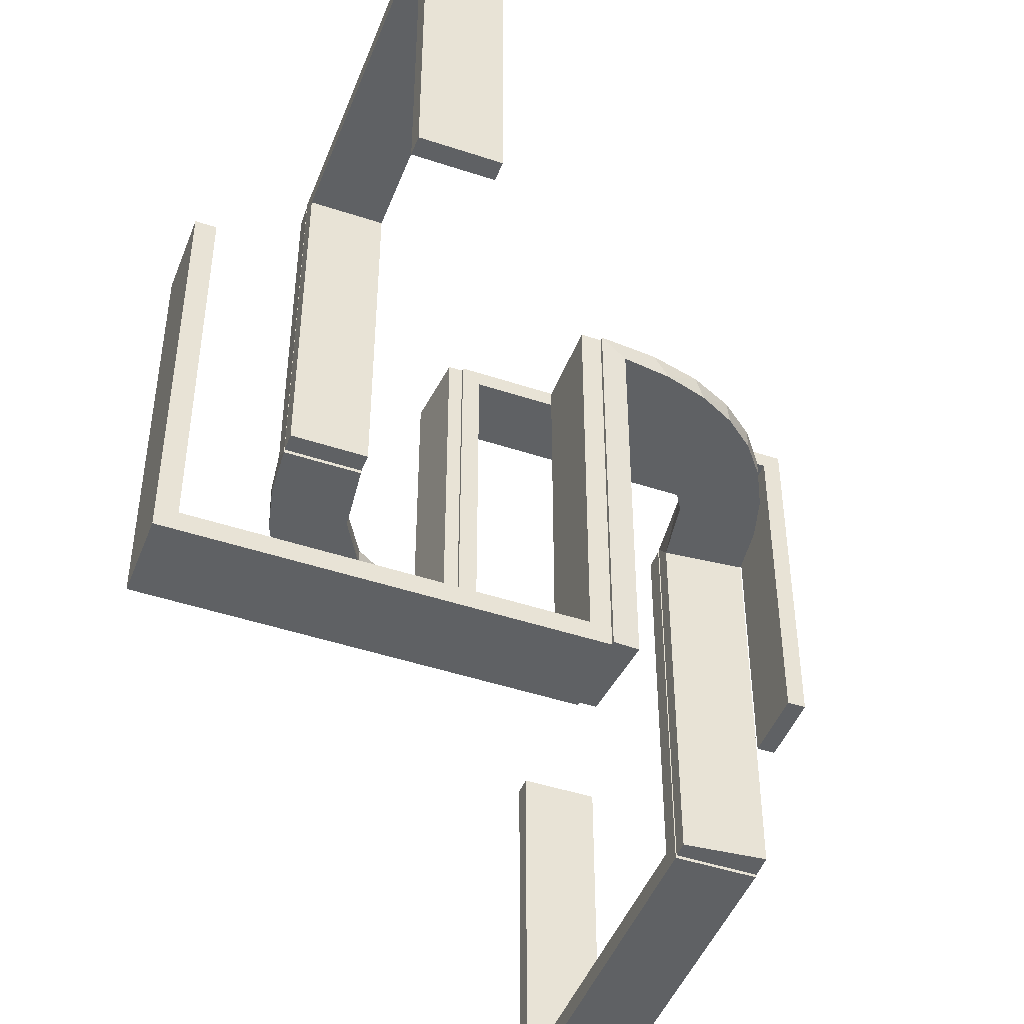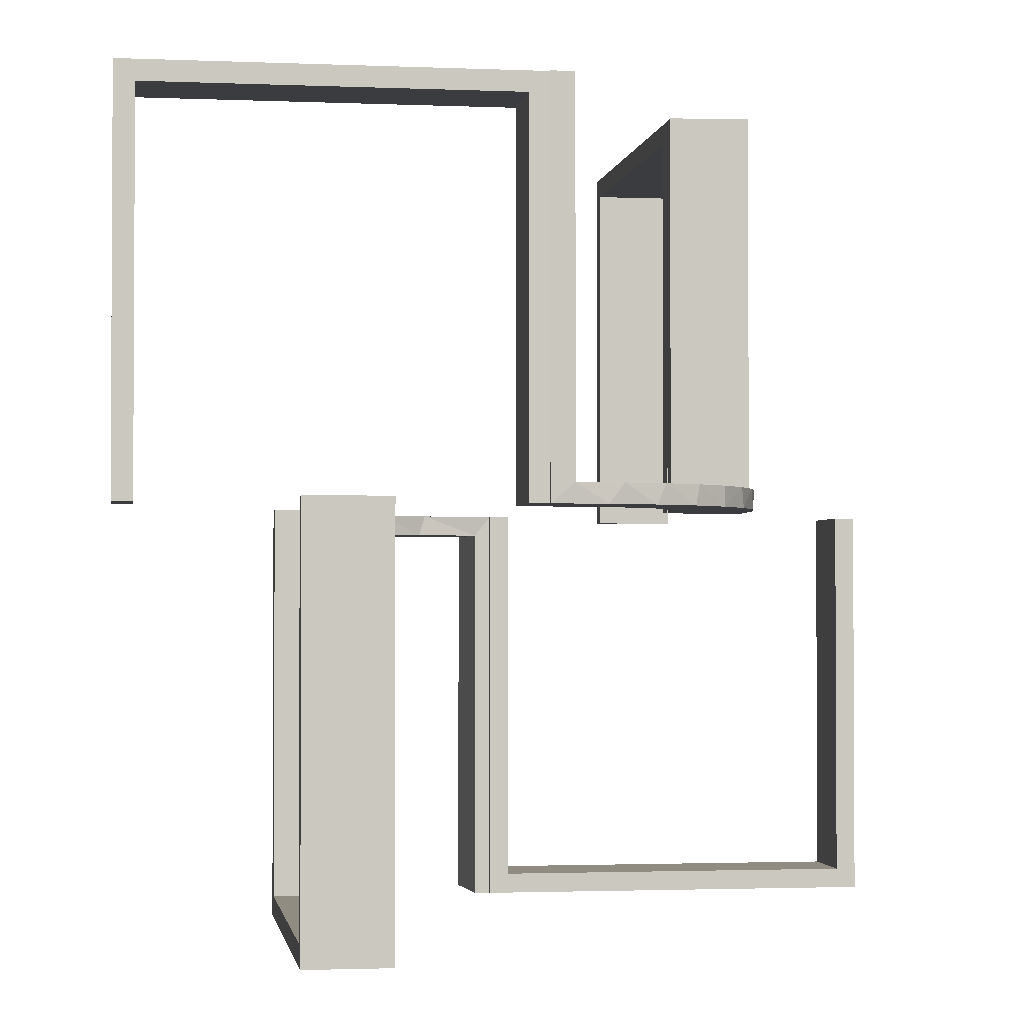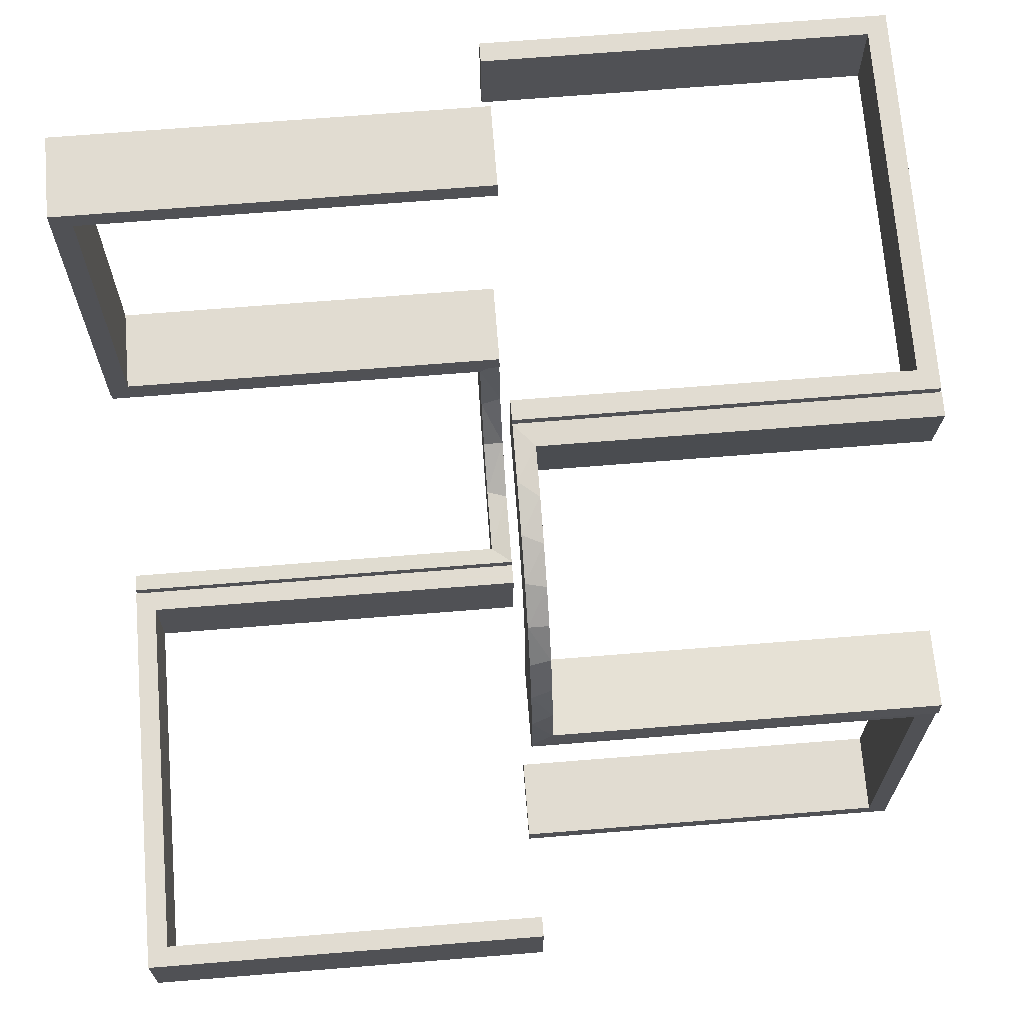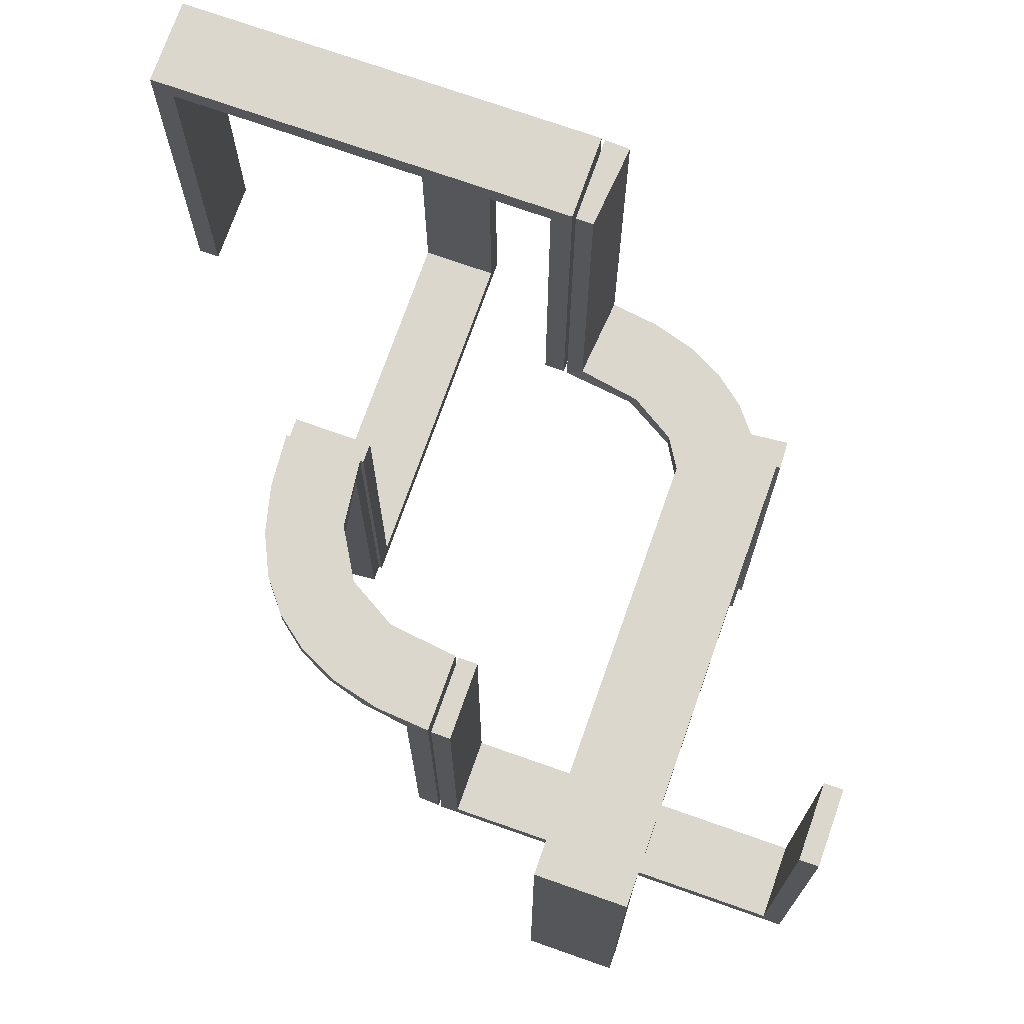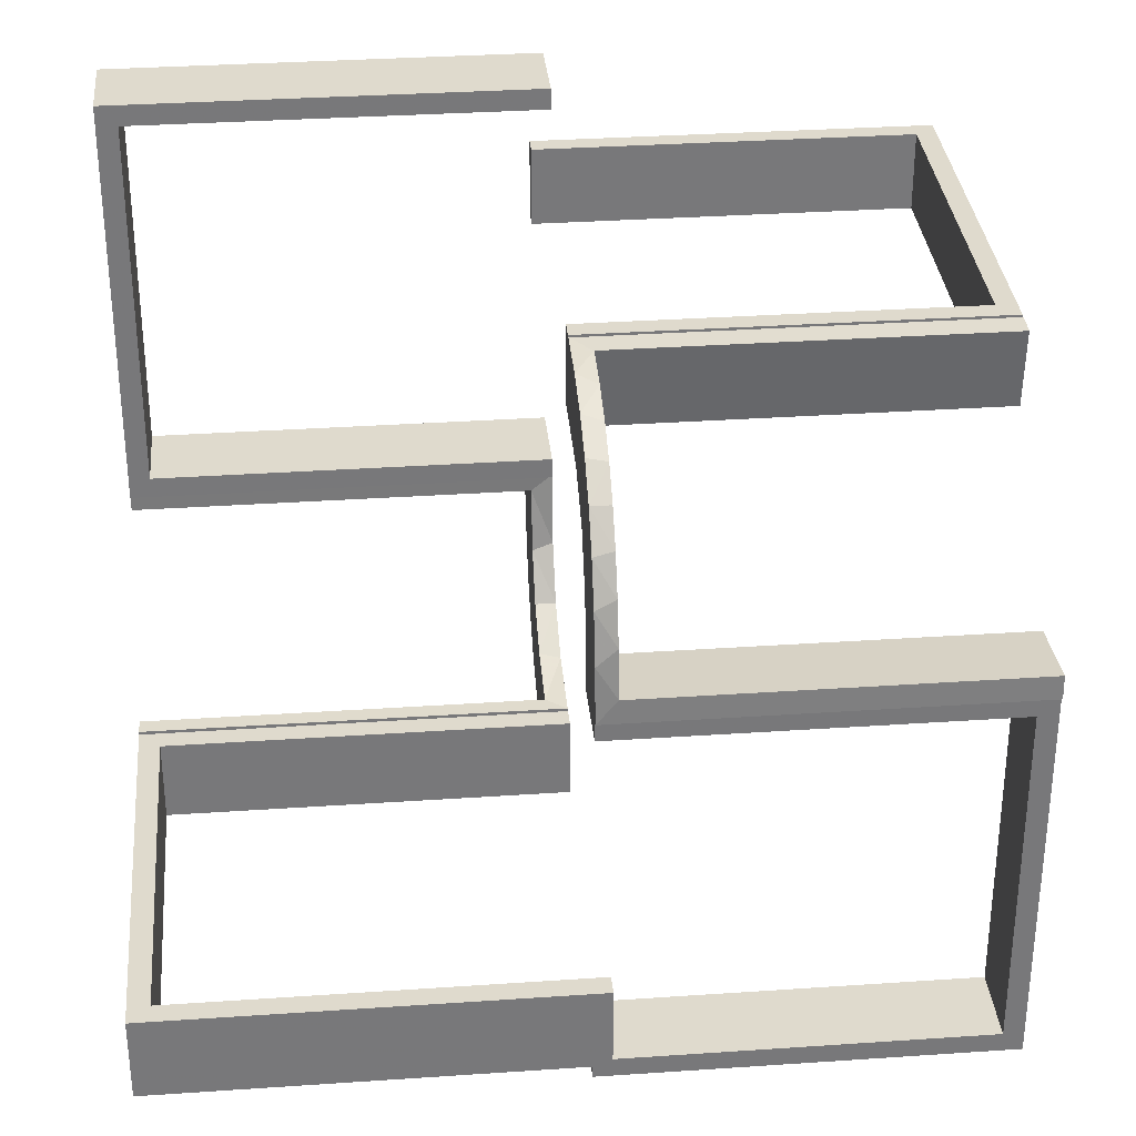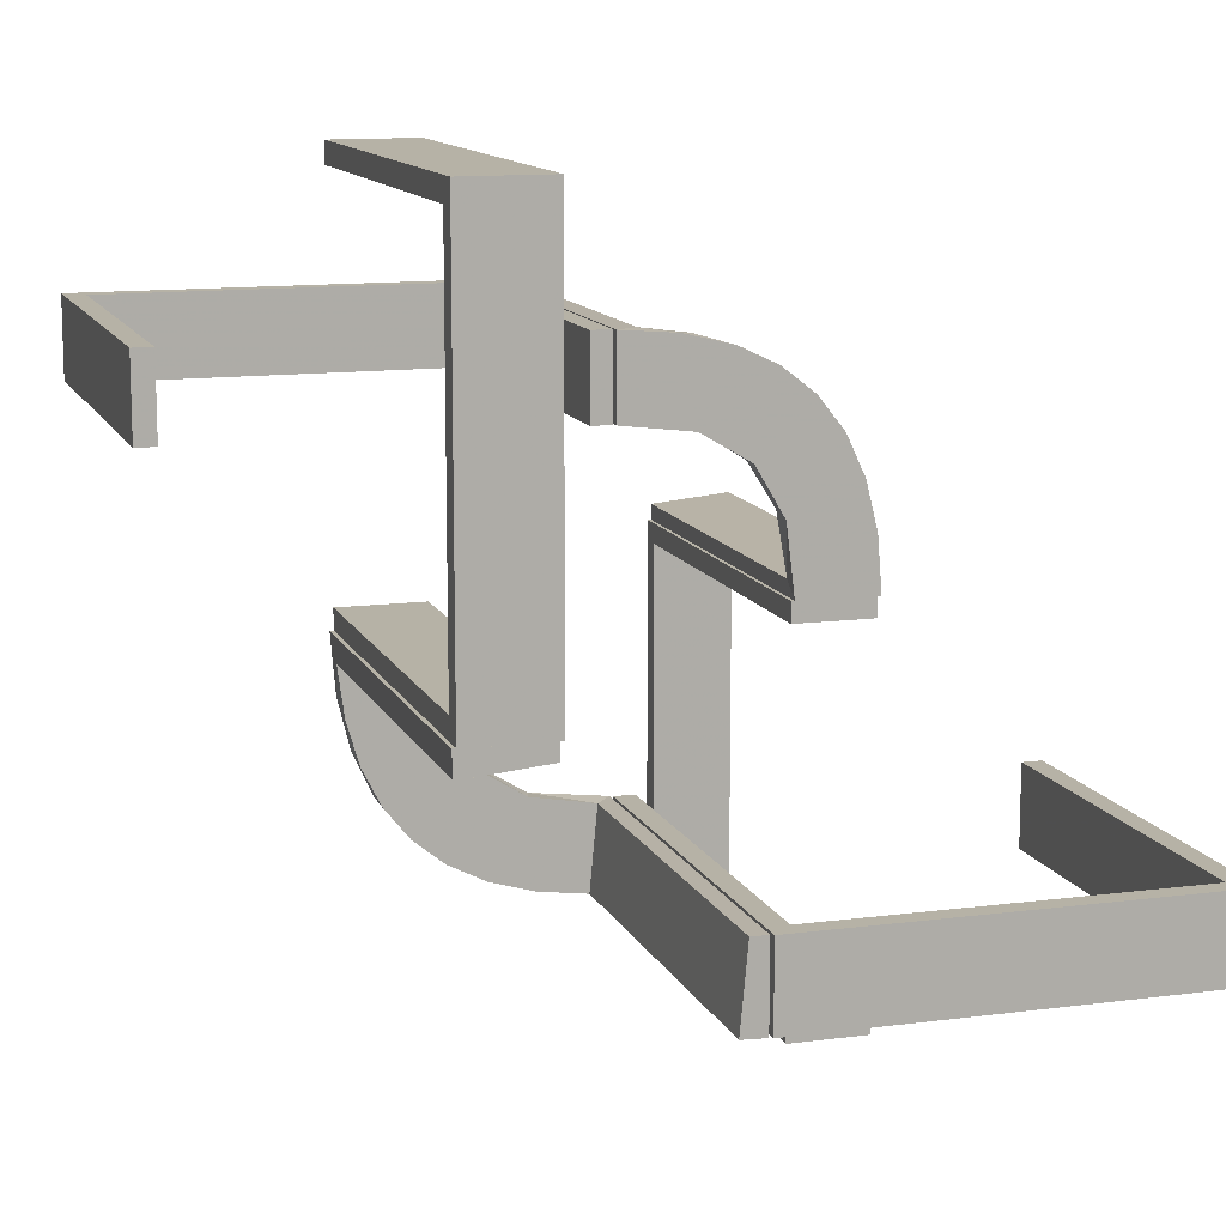
<metadata>
{"format":"obj","ext":"obj","renderer":"f3d","projection":"perspective","resolution":1024,"background":"white","views":[{"elev":-46.6,"azim":69.3,"up":"+Z"},{"elev":-1.9,"azim":-98.5,"up":"+Z"},{"elev":69.3,"azim":85.4,"up":"+Y"},{"elev":73.2,"azim":-160.6,"up":"+Z"},{"elev":32.9,"azim":84.6,"up":"+Y"},{"elev":12.2,"azim":-17.3,"up":"+Y"}]}
</metadata>
<code>
v 0 -0.2 0
v 0 -0.2 0.5
v 0 -0.3 0
v 0 -0.3 0.5
v 0 0.3 0
v 0 0.3 -0.5
v 0 0.2 0
v 0 0.2 -0.5
v 0.475 -0.2 0
v 0.475 -0.2 0.475
v 0.475 -0.3 0
v 0.475 -0.3 0.475
v -0.1909 -0.09599 0.025
v 0.134 0.2789 0
v -0.2 0 0
v -0.2 0 0.5
v -0.2 0.025 0
v -0.2 0.025 0.475
v -0.2 0.5 0
v -0.2 0.5 0.5
v -0.2 0.475 0
v -0.2 0.475 0.475
v 0.07373 0.2936 0
v 0.03392 0.298 -0.025
v 0.03392 0.298 -0.5
v 0.03392 0.298 -0.2625
v -0.2572 -0.1847 0.025
v -0.004352 -0.2992 0
v -0.004352 -0.2992 0.25
v -0.004352 -0.2992 0.5
v -0.004352 -0.1992 0
v -0.004352 -0.1992 0.5
v -0.09346 -0.1883 0
v 0.2798 0.1401 -0.025
v -0.2272 -0.2221 0
v -0.2272 -0.2221 0.025
v 0.2602 0.18 0
v -0.3031 -0.02878 0.2625
v -0.3031 -0.02878 0.5
v -0.3031 -0.02878 0.025
v -0.2044 0.0007882 0
v -0.2044 0.0007882 0.25
v -0.2044 0.0007882 0.5
v -0.2952 -0.0881 0.025
v 0.1565 0.1514 0
v 0.1565 0.1514 -0.025
v 0.09324 0.29 -0.025
v 0.2042 0.01962 -0.025
v 0.2042 0.01962 -0.1833
v 0.2042 0.01962 -0.3417
v 0.2042 0.01962 -0.5
v -0.284 -0.1289 0
v 0.1452 0.2747 -0.025
v -0.1899 -0.2521 0.025
v 0.1852 0.255 0
v -0.1011 -0.1857 0.025
v -0.02476 -0.1991 0.5
v -0.02476 -0.1991 0.3417
v -0.02476 -0.1991 0.1833
v -0.02476 -0.1991 0.025
v -0.3 0 0
v -0.3 0 0.5
v -0.3 0.025 0
v -0.3 0.025 0.475
v -0.3 0.5 0
v -0.3 0.5 0.5
v -0.3 0.475 0
v -0.3 0.475 0.475
v 0.3044 -0.0007882 0
v 0.3044 -0.0007882 -0.5
v 0.025 -0.2 0
v 0.025 -0.2 0.475
v 0.025 -0.3 0
v 0.025 -0.3 0.475
v 0.1935 0.08832 0
v -0.2987 -0.06859 0
v -0.5 0.3 0
v -0.5 0.3 -0.5
v -0.5 0.2 0
v -0.5 0.2 -0.5
v 0.5 -0.2 0
v 0.5 -0.2 0.5
v 0.5 -0.3 0
v 0.5 -0.3 0.5
v 0.2987 0.06859 0
v -0.1935 -0.08832 0
v -0.025 0.3 0
v -0.025 0.3 -0.475
v -0.025 0.2 0
v -0.025 0.2 -0.475
v -0.3044 0.0007882 0
v -0.3044 0.0007882 0.5
v 0.3 0 0
v 0.3 0 -0.5
v 0.3 -0.475 0
v 0.3 -0.475 -0.475
v 0.3 -0.5 0
v 0.3 -0.5 -0.5
v 0.3 -0.025 0
v 0.3 -0.025 -0.475
v 0.02476 0.1991 -0.025
v 0.02476 0.1991 -0.1833
v 0.02476 0.1991 -0.3417
v 0.02476 0.1991 -0.5
v 0.1011 0.1857 -0.025
v -0.1852 -0.255 0
v 0.1899 0.2521 -0.025
v -0.1452 -0.2747 0.025
v 0.284 0.1289 0
v -0.2042 -0.01962 0.5
v -0.2042 -0.01962 0.3417
v -0.2042 -0.01962 0.1833
v -0.2042 -0.01962 0.025
v -0.09324 -0.29 0.025
v -0.1565 -0.1514 0
v -0.1565 -0.1514 0.025
v 0.2952 0.0881 -0.025
v 0.2044 -0.0007882 0
v 0.2044 -0.0007882 -0.5
v 0.2044 -0.0007882 -0.25
v 0.3031 0.02878 -0.025
v 0.3031 0.02878 -0.5
v 0.3031 0.02878 -0.2625
v -0.2602 -0.18 0
v 0.2272 0.2221 0
v 0.2272 0.2221 -0.025
v -0.2798 -0.1401 0.025
v 0.09346 0.1883 0
v 0.004352 0.1992 0
v 0.004352 0.1992 -0.5
v 0.004352 0.2992 0
v 0.004352 0.2992 -0.5
v 0.004352 0.2992 -0.25
v 0.2572 0.1847 -0.025
v -0.03392 -0.298 0.2625
v -0.03392 -0.298 0.5
v -0.03392 -0.298 0.025
v -0.07373 -0.2936 0
v 0.2 0 0
v 0.2 0 -0.5
v 0.2 -0.475 0
v 0.2 -0.475 -0.475
v 0.2 -0.5 0
v 0.2 -0.5 -0.5
v 0.2 -0.025 0
v 0.2 -0.025 -0.475
v -0.134 -0.2789 0
v 0.1909 0.09599 -0.025
v -0.475 0.3 0
v -0.475 0.3 -0.475
v -0.475 0.2 0
v -0.475 0.2 -0.475
f 102 101 129
f 129 101 128
f 46 45 105
f 103 102 130
f 129 130 102
f 130 104 103
f 45 46 148
f 75 148 48
f 49 120 118
f 119 50 51
f 50 119 120
f 49 50 120
f 131 23 24
f 133 131 24
f 53 47 14
f 14 55 53
f 132 133 26
f 55 125 107
f 134 126 125
f 37 109 34
f 109 85 117
f 85 69 121
f 123 121 69
f 123 70 122
f 123 69 70
f 23 131 129
f 129 128 23
f 55 45 125
f 55 14 128
f 45 55 128
f 45 75 37
f 75 118 85
f 85 109 75
f 125 45 37
f 120 69 118
f 70 120 119
f 69 120 70
f 133 132 130
f 131 133 129
f 130 129 133
f 122 51 50
f 123 122 50
f 49 48 121
f 50 49 123
f 117 121 48
f 148 117 48
f 148 34 117
f 134 46 126
f 134 34 148
f 46 134 148
f 46 105 107
f 105 101 47
f 105 53 107
f 101 24 47
f 101 102 24
f 25 103 104
f 103 25 26
f 102 103 26
f 104 130 132
f 132 25 104
f 70 119 51
f 51 122 70
f 101 105 128
f 45 128 105
f 45 148 75
f 75 48 118
f 49 118 48
f 23 47 24
f 133 24 26
f 47 23 14
f 55 107 53
f 132 26 25
f 125 126 107
f 134 125 37
f 37 34 134
f 109 117 34
f 85 121 117
f 128 14 23
f 75 109 37
f 118 69 85
f 49 121 123
f 46 107 126
f 105 47 53
f 102 26 24
f 7 8 90
f 152 90 8
f 80 79 152
f 8 80 152
f 5 87 88
f 150 6 88
f 78 150 77
f 6 150 78
f 6 78 80
f 78 77 79
f 5 6 8
f 88 87 89
f 149 150 152
f 150 88 90
f 5 7 89
f 149 151 79
f 7 90 89
f 79 151 152
f 5 88 6
f 150 149 77
f 6 80 8
f 78 79 80
f 5 8 7
f 88 89 90
f 149 152 151
f 150 90 152
f 5 89 87
f 149 79 77
f 61 62 64
f 68 64 62
f 66 65 68
f 62 66 68
f 15 17 18
f 22 16 18
f 20 22 19
f 16 22 20
f 16 20 66
f 20 19 65
f 15 16 62
f 18 17 63
f 21 22 68
f 22 18 64
f 15 61 63
f 21 67 65
f 61 64 63
f 65 67 68
f 15 18 16
f 22 21 19
f 16 66 62
f 20 65 66
f 15 62 61
f 18 63 64
f 21 68 67
f 22 64 68
f 15 63 17
f 21 65 19
f 93 94 100
f 96 100 94
f 98 97 96
f 94 98 96
f 139 145 146
f 142 140 146
f 144 142 143
f 140 142 144
f 140 144 98
f 144 143 97
f 139 140 94
f 146 145 99
f 141 142 96
f 142 146 100
f 139 93 99
f 141 95 97
f 93 100 99
f 97 95 96
f 139 146 140
f 142 141 143
f 140 98 94
f 144 97 98
f 139 94 93
f 146 99 100
f 141 96 95
f 142 100 96
f 139 99 145
f 141 97 143
f 1 2 72
f 10 72 2
f 82 81 10
f 2 82 10
f 3 73 74
f 12 4 74
f 84 12 83
f 4 12 84
f 4 84 82
f 84 83 81
f 3 4 2
f 74 73 71
f 11 12 10
f 12 74 72
f 3 1 71
f 11 9 81
f 1 72 71
f 81 9 10
f 3 74 4
f 12 11 83
f 4 82 2
f 84 81 82
f 3 2 1
f 74 71 72
f 11 10 9
f 12 72 10
f 3 71 73
f 11 81 83
f 59 60 31
f 31 60 33
f 116 115 56
f 58 59 32
f 31 32 59
f 32 57 58
f 115 116 13
f 86 13 113
f 112 42 41
f 43 111 110
f 111 43 42
f 112 111 42
f 28 138 137
f 29 28 137
f 108 114 147
f 147 106 108
f 30 29 135
f 106 35 54
f 27 36 35
f 124 52 127
f 52 76 44
f 76 91 40
f 38 40 91
f 38 92 39
f 38 91 92
f 138 28 31
f 31 33 138
f 106 115 35
f 106 147 33
f 115 106 33
f 115 86 124
f 86 41 76
f 76 52 86
f 35 115 124
f 42 91 41
f 92 42 43
f 91 42 92
f 29 30 32
f 28 29 31
f 32 31 29
f 39 110 111
f 38 39 111
f 112 113 40
f 111 112 38
f 44 40 113
f 13 44 113
f 13 127 44
f 27 116 36
f 27 127 13
f 116 27 13
f 116 56 54
f 56 60 114
f 56 108 54
f 60 137 114
f 60 59 137
f 136 58 57
f 58 136 135
f 59 58 135
f 57 32 30
f 30 136 57
f 92 43 110
f 110 39 92
f 60 56 33
f 115 33 56
f 115 13 86
f 86 113 41
f 112 41 113
f 138 114 137
f 29 137 135
f 114 138 147
f 106 54 108
f 30 135 136
f 35 36 54
f 27 35 124
f 124 127 27
f 52 44 127
f 76 40 44
f 33 147 138
f 86 52 124
f 41 91 76
f 112 40 38
f 116 54 36
f 56 114 108
f 59 135 137

</code>
